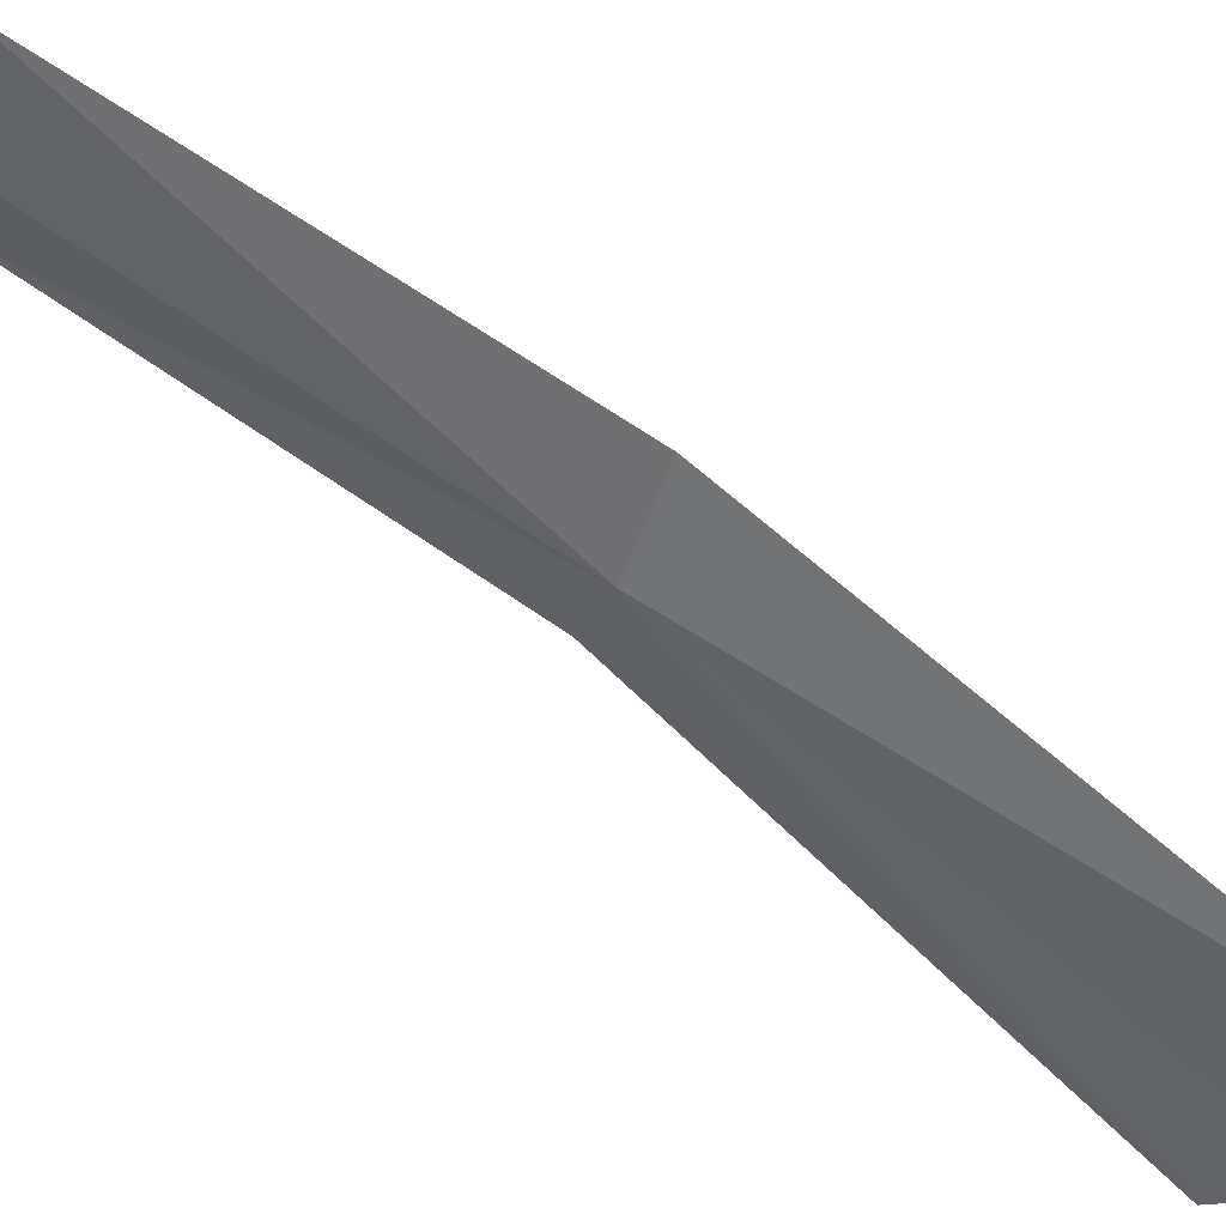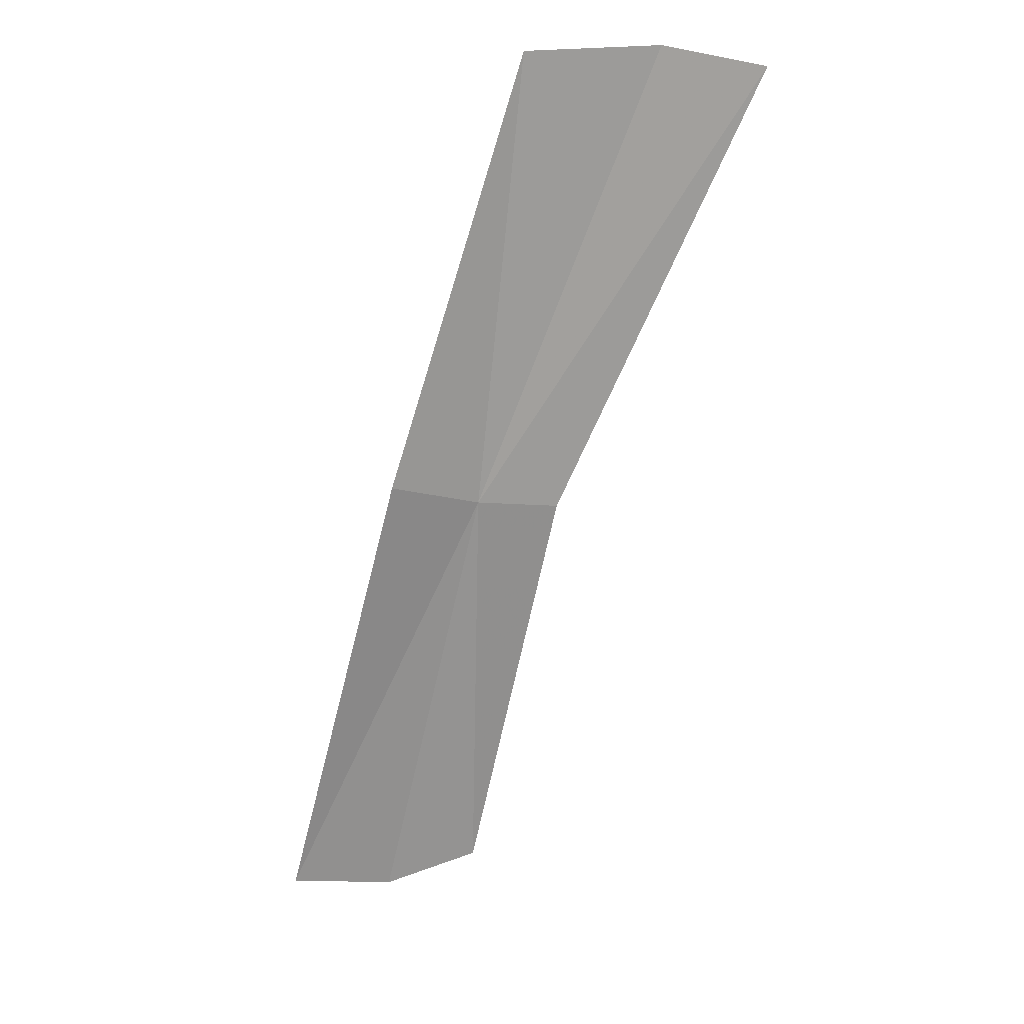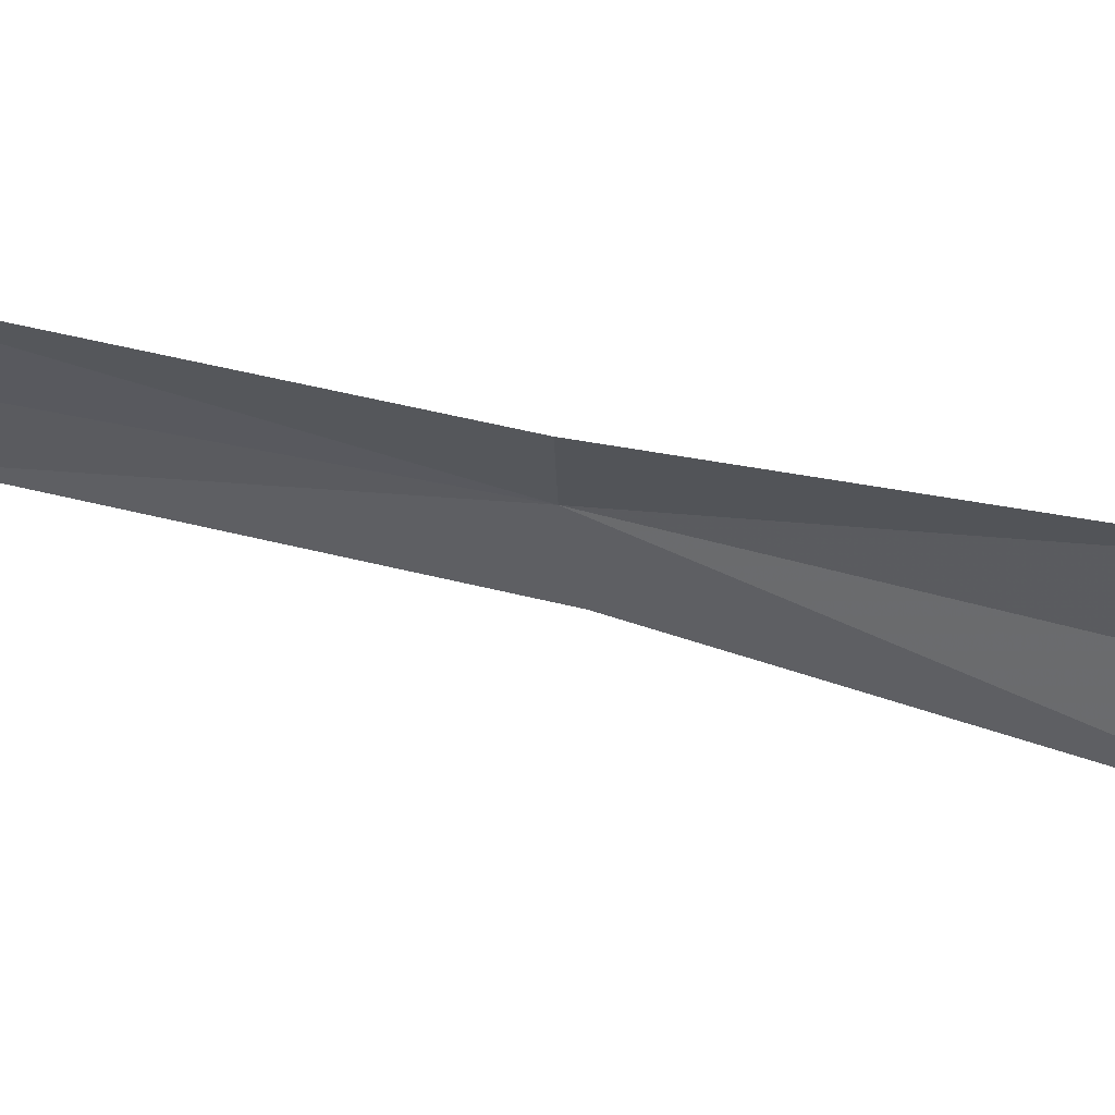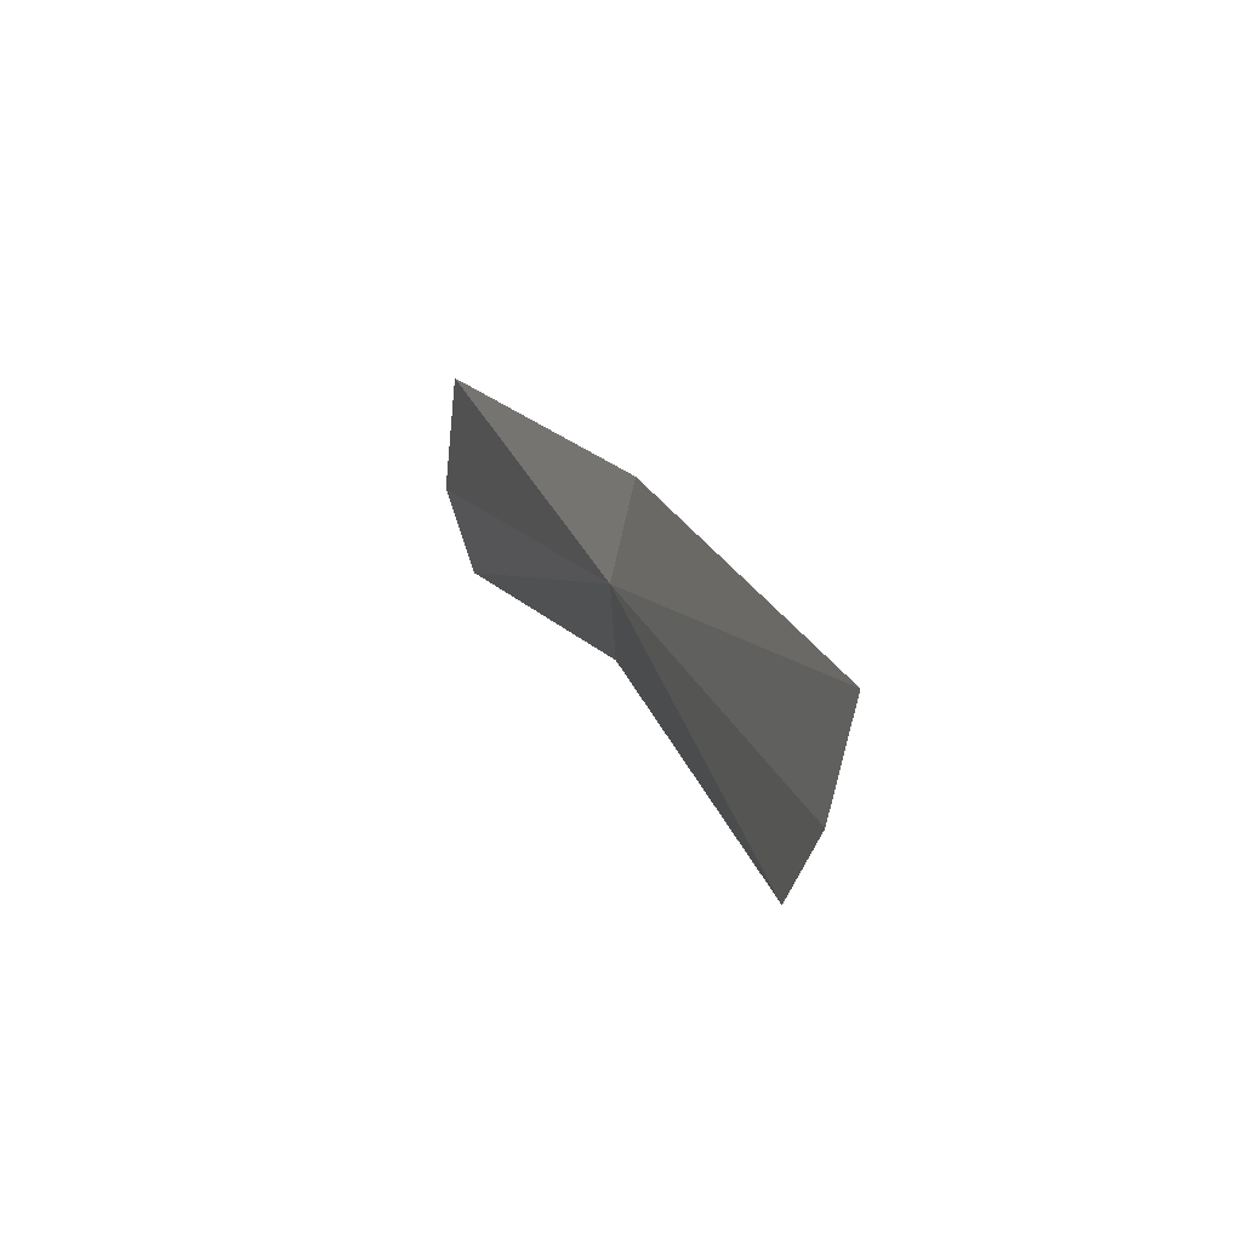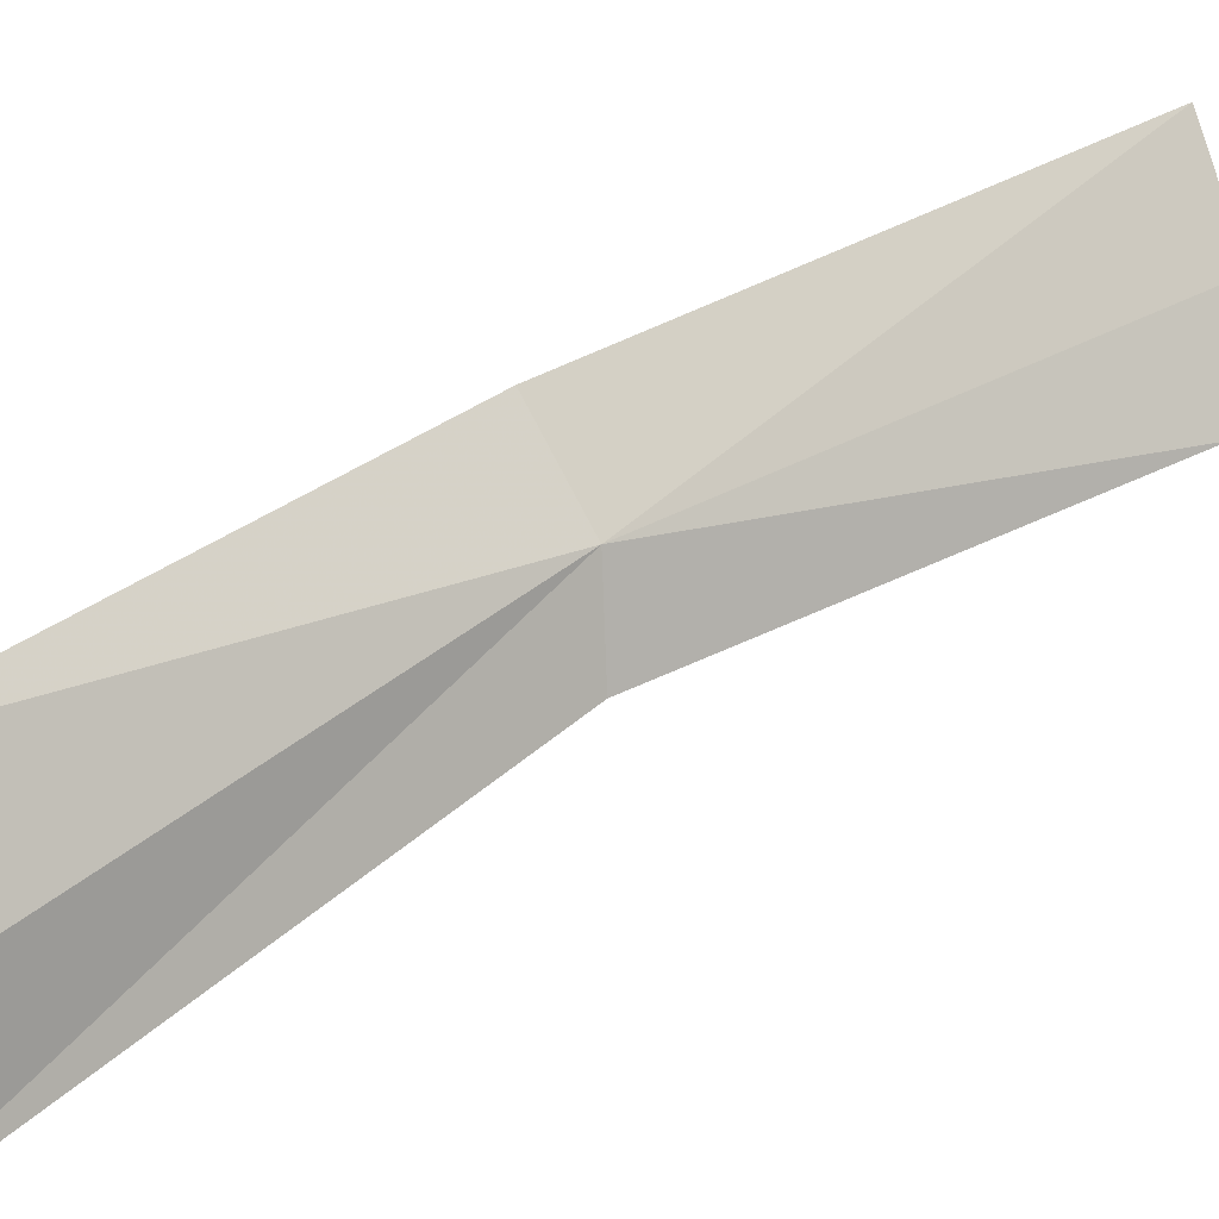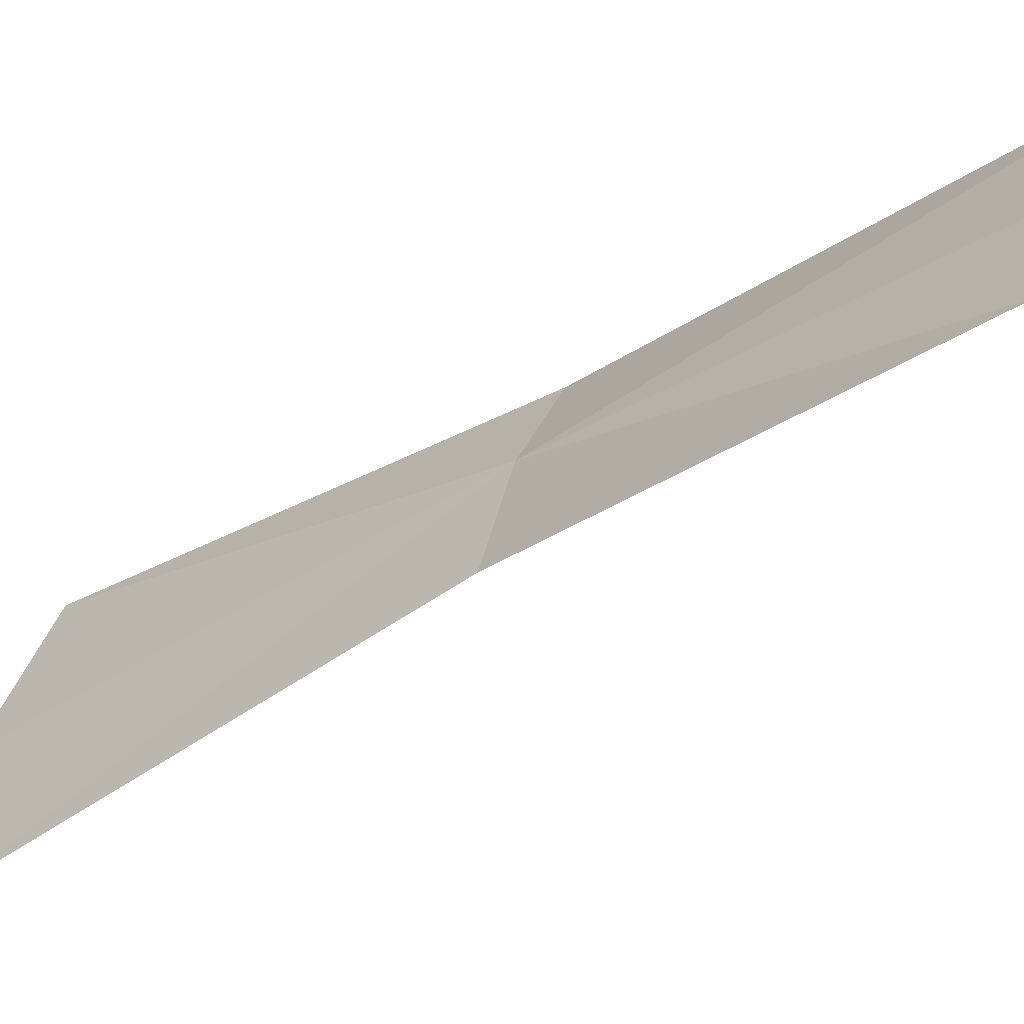
<metadata>
{"format":"obj","ext":"obj","renderer":"f3d","projection":"perspective","resolution":1024,"background":"white","views":[{"elev":76.9,"azim":152.2,"up":"+Y"},{"elev":40.0,"azim":-65.6,"up":"+Z"},{"elev":28.4,"azim":-55.4,"up":"+Y"},{"elev":-55.8,"azim":-159.3,"up":"+Z"},{"elev":26.9,"azim":73.9,"up":"+Y"},{"elev":-21.8,"azim":155.2,"up":"+Y"}]}
</metadata>
<code>
v -0.4071 -0.02344 0.1447
v -0.4288 -0.0314 0.06675
v -0.4025 -0.03823 0.1455
v -0.4393 -0.01638 0.06107
v -0.3768 -0.01928 0.2266
v -0.4167 -0.009589 0.1508
v -0.3654 -0.04155 0.2272
v -0.4495 0.0003732 0.06454
v -0.3633 -0.06113 0.2262
f 1 2 3
f 1 4 2
f 1 5 6
f 1 7 5
f 1 8 4
f 1 6 8
f 1 9 7
f 1 3 9

</code>
